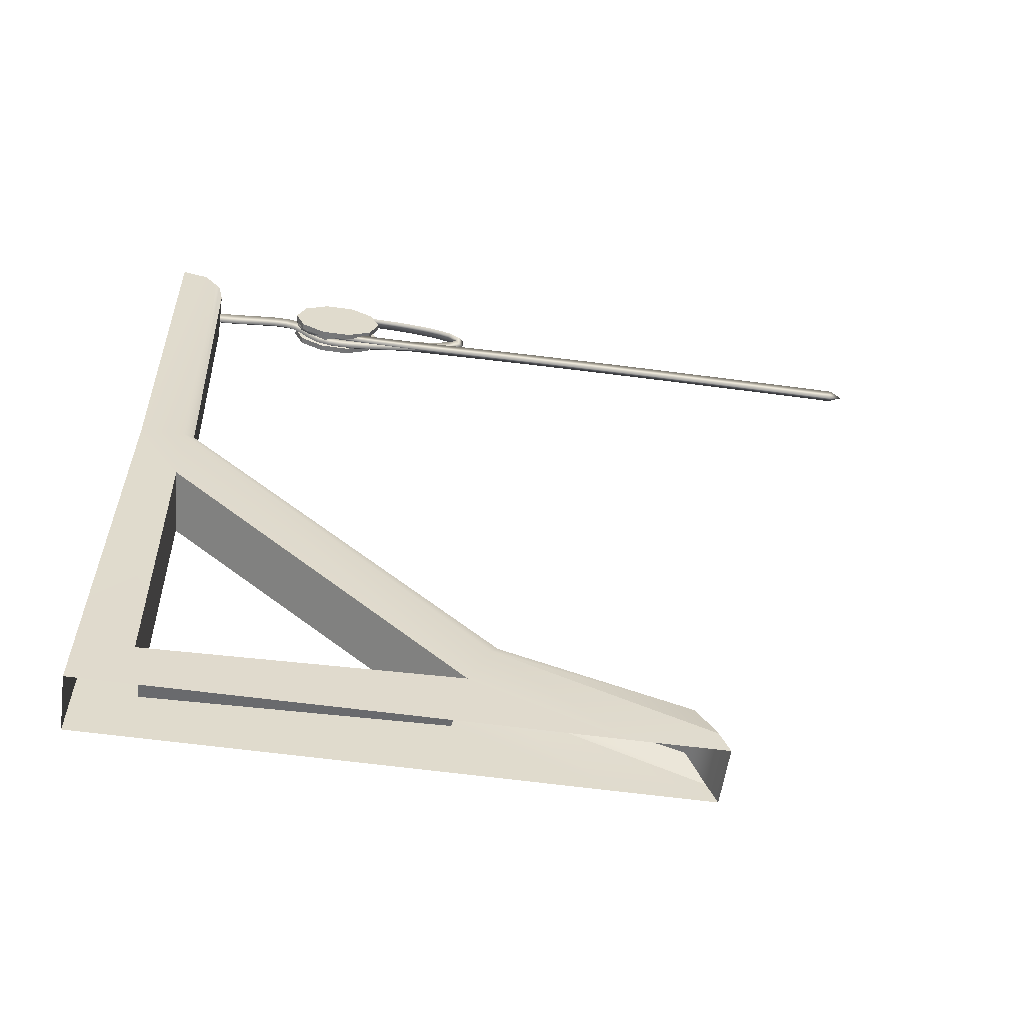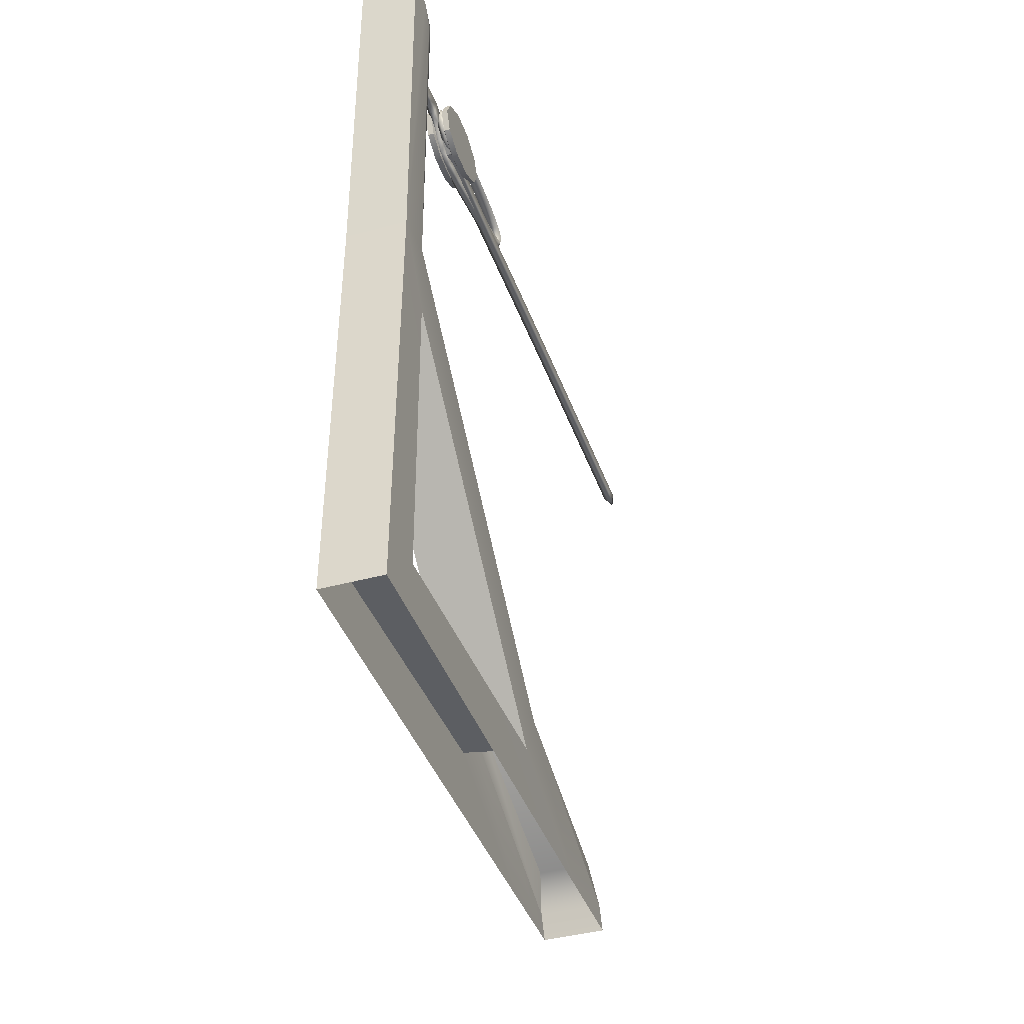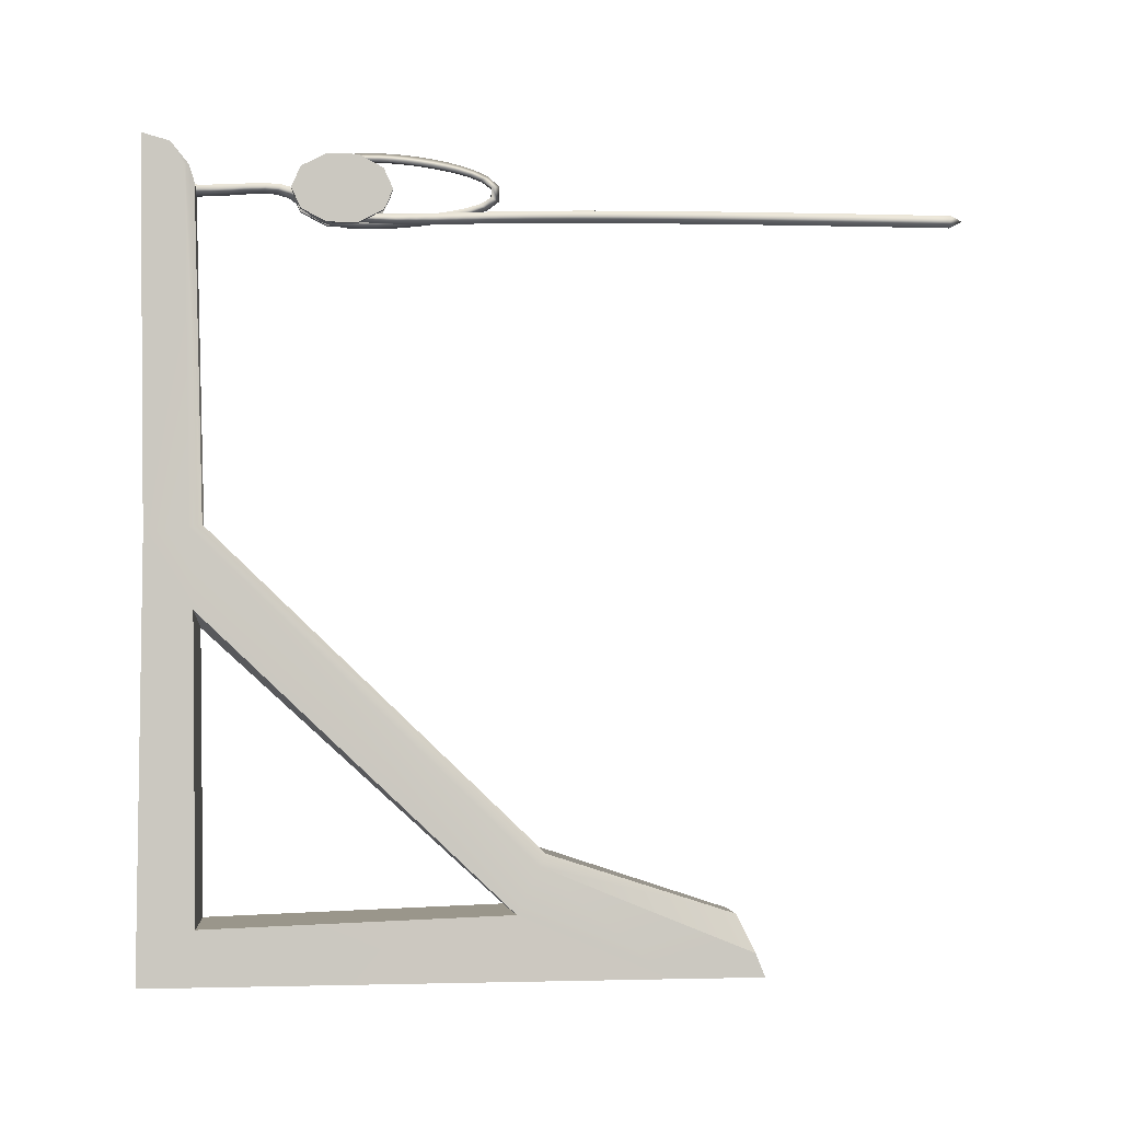
<metadata>
{"format":"obj","ext":"obj","renderer":"f3d","projection":"perspective","resolution":1024,"background":"white","views":[{"elev":-57.3,"azim":-98.2,"up":"+Z"},{"elev":-40.7,"azim":-161.5,"up":"+Z"},{"elev":-1.9,"azim":-97.0,"up":"+Z"}]}
</metadata>
<code>
g setdressing_crane_01_setdress_hanger_default1
v 0.00524 -0.2871 1.361
v 0.00524 -0.3252 1.341
v 0.00524 -0.3723 1.341
v 0.00524 -0.4104 1.361
v 0.00524 -0.4249 1.393
v 0.00524 -0.4104 1.424
v 0.00524 -0.3723 1.444
v 0.00524 -0.3252 1.444
v 0.00524 -0.2871 1.424
v 0.00524 -0.2725 1.393
v -0.01087 -0.2871 1.361
v -0.01087 -0.3252 1.341
v -0.01087 -0.3723 1.341
v -0.01087 -0.4104 1.361
v -0.01087 -0.4249 1.393
v -0.01087 -0.4104 1.424
v -0.01087 -0.3723 1.444
v -0.01087 -0.3252 1.444
v -0.01087 -0.2871 1.424
v -0.01087 -0.2725 1.393
v 0.0086 -0.2762 1.355
v 0.0086 -0.321 1.332
v 0.0086 -0.3764 1.332
v 0.0086 -0.4213 1.355
v 0.0086 -0.4384 1.393
v 0.0086 -0.4213 1.43
v 0.0086 -0.3764 1.453
v 0.0086 -0.321 1.453
v 0.0086 -0.2762 1.43
v 0.0086 -0.259 1.393
v -0.01423 -0.2762 1.355
v -0.01423 -0.321 1.332
v -0.01423 -0.3764 1.332
v -0.01423 -0.4213 1.355
v -0.01423 -0.4384 1.393
v -0.01423 -0.4213 1.43
v -0.01423 -0.3764 1.453
v -0.01423 -0.321 1.453
v -0.01423 -0.2762 1.43
v -0.01423 -0.259 1.393
v 0.01997 -0.2762 1.355
v 0.01997 -0.321 1.332
v 0.01997 -0.3487 1.393
v 0.01997 -0.3764 1.332
v 0.01997 -0.4213 1.355
v 0.01997 -0.4384 1.393
v 0.01997 -0.4213 1.43
v 0.01997 -0.3764 1.453
v 0.01997 -0.321 1.453
v 0.01997 -0.2762 1.43
v 0.01997 -0.259 1.393
v -0.0256 -0.2762 1.355
v -0.0256 -0.321 1.332
v -0.0256 -0.3487 1.393
v -0.0256 -0.3764 1.332
v -0.0256 -0.4213 1.355
v -0.0256 -0.4384 1.393
v -0.0256 -0.4213 1.43
v -0.0256 -0.3764 1.453
v -0.0256 -0.321 1.453
v -0.0256 -0.2762 1.43
v -0.0256 -0.259 1.393
v 0.00839 -0.02547 1.383
v -0.00842 -1.478 1.36
v -0.01395 -0.3299 1.34
v -0.00688 -0.5591 1.344
v 0.00214 -0.2734 1.364
v 0.00508 -0.1417 1.379
v 0.00772 -0.07237 1.378
v -0.00256 -0.02474 1.403
v -0.00321 -0.07189 1.397
v -0.00273 -0.04812 1.399
v 0.0082 -0.04894 1.379
v 0.01946 -0.02475 1.403
v 0.01928 -0.04831 1.399
v 0.0188 -0.07217 1.397
v 0.00699 -0.09566 1.377
v -0.00393 -0.09588 1.397
v 0.01808 -0.09619 1.396
v -0.00582 -0.1442 1.398
v 0.0061 -0.1188 1.378
v -0.00481 -0.12 1.397
v 0.01719 -0.1203 1.397
v 0.01618 -0.1444 1.398
v 0.00187 -0.2101 1.384
v 0.00399 -0.1646 1.381
v -0.0069 -0.1685 1.399
v 0.01511 -0.1685 1.399
v -0.00898 -0.2175 1.401
v 0.00289 -0.1873 1.383
v -0.00798 -0.1929 1.401
v 0.01402 -0.1928 1.401
v 0.01302 -0.2171 1.401
v 0.00115 -0.2329 1.383
v -0.00969 -0.2421 1.4
v 0.01231 -0.2416 1.4
v -0.00867 -0.2853 1.38
v 0.00119 -0.2546 1.377
v -0.00964 -0.2656 1.393
v 0.01236 -0.2648 1.393
v 0.01333 -0.2845 1.38
v -0.00121 -0.4099 1.325
v 0.00299 -0.335 1.329
v 0.00334 -0.2908 1.349
v -0.00746 -0.3025 1.365
v 0.01454 -0.3017 1.365
v -0.0078 -0.3437 1.346
v 0.00373 -0.3111 1.336
v -0.00707 -0.3215 1.352
v 0.01493 -0.3209 1.352
v 0.01421 -0.3433 1.346
v 0.00173 -0.3599 1.326
v -0.00905 -0.3666 1.343
v 0.01295 -0.3664 1.343
v -0.01195 -0.4127 1.342
v 0.00028 -0.3849 1.325
v -0.01049 -0.3897 1.342
v 0.01151 -0.3897 1.342
v 0.01005 -0.4129 1.342
v -0.005 -0.4848 1.331
v -0.00263 -0.4349 1.326
v -0.01335 -0.4357 1.344
v 0.00865 -0.4361 1.343
v -0.01565 -0.4815 1.348
v -0.00392 -0.4598 1.328
v -0.01461 -0.4586 1.346
v 0.00739 -0.4592 1.345
v 0.00635 -0.4822 1.348
v -0.00583 -0.5097 1.334
v -0.01643 -0.5043 1.351
v 0.00557 -0.5051 1.351
v -0.01734 -0.5496 1.359
v -0.00644 -0.5345 1.339
v -0.01698 -0.527 1.355
v 0.00502 -0.5279 1.354
v 0.00465 -0.5506 1.359
v -0.00422 -0.4385 1.459
v -0.00751 -0.5854 1.432
v -0.00767 -0.6274 1.378
v -0.00717 -0.5834 1.351
v -0.01755 -0.5719 1.364
v 0.00444 -0.5729 1.364
v -0.01782 -0.6126 1.383
v -0.00738 -0.6069 1.361
v -0.01766 -0.5935 1.371
v 0.00433 -0.5946 1.371
v 0.00417 -0.6137 1.383
v -0.00805 -0.6285 1.405
v -0.01803 -0.6141 1.401
v 0.00395 -0.6151 1.402
v -0.01729 -0.5748 1.422
v -0.00791 -0.6086 1.422
v -0.01777 -0.596 1.414
v 0.0042 -0.5968 1.415
v 0.00467 -0.5753 1.423
v -0.00581 -0.5127 1.451
v -0.00698 -0.5615 1.44
v -0.0167 -0.5527 1.428
v 0.00526 -0.553 1.429
v -0.01538 -0.5074 1.436
v -0.0064 -0.5372 1.446
v -0.01604 -0.5302 1.432
v 0.00591 -0.5303 1.433
v 0.00656 -0.5073 1.437
v -0.00523 -0.488 1.454
v -0.01473 -0.4846 1.439
v 0.0072 -0.4843 1.441
v -0.01355 -0.4386 1.444
v -0.0047 -0.4633 1.457
v -0.01412 -0.4616 1.442
v 0.0078 -0.4611 1.443
v 0.00835 -0.4379 1.445
v -0.00495 -0.2916 1.436
v -0.00341 -0.3638 1.458
v -0.00383 -0.4136 1.46
v -0.01306 -0.4155 1.445
v 0.00883 -0.4145 1.446
v -0.01239 -0.3694 1.443
v -0.00354 -0.3887 1.459
v -0.01266 -0.3924 1.444
v 0.00922 -0.3912 1.445
v 0.00946 -0.3679 1.444
v -0.0035 -0.339 1.454
v -0.01232 -0.3465 1.44
v 0.0095 -0.3448 1.441
v -0.01328 -0.3029 1.426
v -0.00396 -0.3147 1.447
v -0.01257 -0.3241 1.435
v 0.00922 -0.3221 1.435
v 0.00845 -0.3006 1.426
v -0.01159 -0.2648 1.372
v -0.00665 -0.2715 1.419
v -0.01461 -0.2848 1.413
v 0.00706 -0.2822 1.412
v -0.01855 -0.2803 1.375
v -0.00915 -0.2599 1.395
v -0.01661 -0.2748 1.394
v 0.00496 -0.2719 1.392
v 0.00293 -0.2774 1.372
v -0.01311 -0.2828 1.355
v -0.01969 -0.2979 1.362
v 0.00172 -0.295 1.359
v -0.02007 -0.3433 1.352
v -0.01376 -0.3058 1.345
v -0.02007 -0.3201 1.355
v 0.00129 -0.3174 1.351
v 0.00125 -0.3407 1.348
v -0.01175 -0.9057 1.344
v -0.0117 -0.62 1.338
v -0.01277 -0.4758 1.333
v -0.01356 -0.4029 1.333
v -0.01392 -0.3542 1.336
v -0.01989 -0.3667 1.35
v 0.0014 -0.3643 1.345
v -0.0193 -0.4135 1.349
v -0.01377 -0.3786 1.334
v -0.01961 -0.3901 1.349
v 0.00165 -0.3878 1.344
v 0.00195 -0.4114 1.344
v -0.01331 -0.4273 1.333
v -0.01896 -0.4369 1.35
v 0.00227 -0.4351 1.344
v -0.01828 -0.4838 1.351
v -0.01304 -0.4516 1.333
v -0.01862 -0.4604 1.35
v 0.0026 -0.4586 1.345
v 0.00292 -0.4822 1.346
v -0.01208 -0.5483 1.335
v -0.01252 -0.5 1.334
v -0.01797 -0.5072 1.352
v 0.00322 -0.5058 1.347
v -0.01744 -0.5542 1.355
v -0.01228 -0.5242 1.334
v -0.01769 -0.5307 1.354
v 0.0035 -0.5294 1.348
v 0.00374 -0.553 1.349
v -0.01191 -0.5723 1.336
v -0.01724 -0.5777 1.356
v 0.00393 -0.5766 1.35
v -0.01697 -0.6245 1.358
v -0.01178 -0.5961 1.337
v -0.01708 -0.6011 1.357
v 0.00408 -0.6001 1.351
v 0.00419 -0.6237 1.352
v -0.01162 -0.763 1.342
v -0.0116 -0.6915 1.34
v -0.01164 -0.6438 1.338
v -0.0169 -0.6481 1.359
v 0.00426 -0.6473 1.353
v -0.01683 -0.6954 1.361
v -0.01161 -0.6677 1.339
v -0.01685 -0.6717 1.36
v 0.0043 -0.671 1.354
v 0.00432 -0.6946 1.355
v -0.0116 -0.7154 1.34
v -0.01682 -0.719 1.362
v 0.00433 -0.7184 1.356
v -0.01683 -0.7665 1.363
v -0.01161 -0.7392 1.341
v -0.01682 -0.7428 1.362
v 0.00433 -0.7421 1.356
v 0.00432 -0.7659 1.357
v -0.01169 -0.8345 1.343
v -0.01164 -0.7869 1.342
v -0.01684 -0.7903 1.364
v 0.00431 -0.7897 1.358
v -0.01688 -0.8378 1.365
v -0.01166 -0.8107 1.343
v -0.01686 -0.8141 1.364
v 0.00429 -0.8135 1.358
v 0.00427 -0.8372 1.358
v -0.01171 -0.8582 1.343
v -0.0169 -0.8615 1.365
v 0.00425 -0.8609 1.359
v -0.01694 -0.9089 1.366
v -0.01173 -0.882 1.344
v -0.01692 -0.8852 1.365
v 0.00423 -0.8847 1.359
v 0.00421 -0.9084 1.36
v -0.01196 -1.191 1.346
v -0.01187 -1.048 1.345
v -0.01182 -0.977 1.345
v -0.01178 -0.9295 1.344
v -0.01696 -0.9327 1.366
v 0.00419 -0.9321 1.36
v -0.017 -0.9803 1.367
v -0.0118 -0.9533 1.345
v -0.01698 -0.9565 1.366
v 0.00417 -0.9559 1.36
v 0.00415 -0.9797 1.36
v -0.01184 -1.001 1.345
v -0.01702 -1.004 1.367
v 0.00413 -1.003 1.361
v -0.01705 -1.052 1.367
v -0.01186 -1.025 1.345
v -0.01703 -1.028 1.367
v 0.00411 -1.027 1.361
v 0.00409 -1.051 1.361
v -0.01192 -1.12 1.346
v -0.01189 -1.072 1.346
v -0.01707 -1.075 1.367
v 0.00407 -1.075 1.361
v -0.0171 -1.123 1.368
v -0.01191 -1.096 1.346
v -0.01708 -1.099 1.368
v 0.00406 -1.098 1.362
v 0.00405 -1.122 1.362
v -0.01193 -1.143 1.346
v -0.01711 -1.147 1.368
v 0.00403 -1.146 1.362
v -0.01713 -1.194 1.368
v -0.01195 -1.167 1.346
v -0.01712 -1.17 1.368
v 0.00402 -1.17 1.362
v 0.00401 -1.193 1.362
v -0.01201 -1.333 1.347
v -0.01199 -1.262 1.347
v -0.01197 -1.215 1.347
v -0.01714 -1.218 1.368
v 0.004 -1.217 1.362
v -0.01716 -1.265 1.369
v -0.01198 -1.238 1.347
v -0.01715 -1.242 1.369
v 0.00399 -1.241 1.362
v 0.00398 -1.265 1.363
v -0.012 -1.286 1.347
v -0.01717 -1.289 1.369
v 0.00397 -1.288 1.363
v -0.01718 -1.337 1.369
v -0.012 -1.31 1.347
v -0.01717 -1.313 1.369
v 0.00397 -1.312 1.363
v 0.00396 -1.336 1.363
v -0.01202 -1.405 1.347
v -0.01201 -1.357 1.347
v -0.01718 -1.361 1.369
v 0.00396 -1.36 1.363
v -0.01719 -1.408 1.369
v -0.01202 -1.381 1.347
v -0.01719 -1.384 1.369
v 0.00395 -1.383 1.363
v 0.00395 -1.407 1.363
v -0.01202 -1.428 1.347
v -0.01719 -1.432 1.369
v 0.00395 -1.431 1.363
v -0.01202 -1.452 1.348
v -0.01719 -1.455 1.369
v 0.00395 -1.455 1.363
v -0.05701 -1.097 0
v 0.05496 -1.097 0
v -0.05367 0 1.476
v -0.0556 -0.00829 0.7811
v -0.05631 -0.928 0
v 0.05496 -0.928 0
v 0.05496 -0.00829 0.7811
v 0.05496 0 1.476
v -0.04542 -0.1086 0.7964
v -0.05454 -0.08664 0.7918
v -0.04541 -0.09226 1.393
v -0.05701 -1.08 0.04288
v -0.04717 -1.047 0.1116
v 0.05496 -1.08 0.04288
v 0.04599 -1.047 0.1116
v 0.04599 -0.1086 0.7964
v 0.05496 -0.08664 0.7918
v 0.04599 -0.09226 1.393
v -0.05574 -0.6557 0.1161
v 0.05496 -0.6418 0.1236
v -0.04706 -0.7077 0.2215
v -0.05654 -0.6953 0.2001
v 0.04599 -0.6922 0.2295
v 0.05496 -0.6772 0.2097
v -0.05561 0 0
v 0.05496 0 0
v -0.05562 -0.00829 0.7811
v 0.05496 -0.00829 0.7811
v -0.05503 -0.1006 0.09861
v -0.05561 -0.09422 0.6482
v 0.05496 -0.11 0.1072
v 0.05496 -0.1034 0.6177
v -0.05444 -0.05028 1.462
v -0.05425 -0.08279 1.422
v -0.05444 -0.07437 1.422
v 0.05496 -0.05028 1.462
v 0.05496 -0.07437 1.422
v 0.05496 -0.08279 1.422
g setdressing_crane_01_setdress_hanger_fishing_hook4 setdressing_crane_01_setdress_hanger_house_assemble setdressing_crane_01_setdress_hanger_polySurface1 setdressing_crane_01_polySurface1
f 1 2 12 11
f 2 3 13 12
f 3 4 14 13
f 4 5 15 14
f 5 6 16 15
f 6 7 17 16
f 7 8 18 17
f 8 9 19 18
f 9 10 20 19
f 10 1 11 20
f 42 41 43
f 44 42 43
f 45 44 43
f 46 45 43
f 47 46 43
f 48 47 43
f 49 48 43
f 50 49 43
f 51 50 43
f 41 51 43
f 52 53 54
f 53 55 54
f 55 56 54
f 56 57 54
f 57 58 54
f 58 59 54
f 59 60 54
f 60 61 54
f 61 62 54
f 62 52 54
f 2 1 21 22
f 3 2 22 23
f 4 3 23 24
f 5 4 24 25
f 6 5 25 26
f 7 6 26 27
f 8 7 27 28
f 9 8 28 29
f 10 9 29 30
f 1 10 30 21
f 11 12 32 31
f 12 13 33 32
f 13 14 34 33
f 14 15 35 34
f 15 16 36 35
f 16 17 37 36
f 17 18 38 37
f 18 19 39 38
f 19 20 40 39
f 20 11 31 40
f 22 21 41 42
f 23 22 42 44
f 24 23 44 45
f 25 24 45 46
f 26 25 46 47
f 27 26 47 48
f 28 27 48 49
f 29 28 49 50
f 30 29 50 51
f 21 30 51 41
f 31 32 53 52
f 32 33 55 53
f 33 34 56 55
f 34 35 57 56
f 35 36 58 57
f 36 37 59 58
f 37 38 60 59
f 38 39 61 60
f 39 40 62 61
f 40 31 52 62
f 346 348 64
f 204 206 207 65
f 133 135 136 66
f 98 100 101 67
f 81 83 84 68
f 73 75 76 69
f 72 73 69 71
f 63 73 72 70
f 74 75 73 63
f 70 72 75 74
f 76 75 72 71
f 69 76 79 77
f 78 71 69 77
f 79 76 71 78
f 80 82 81 68
f 81 82 78 77
f 77 79 83 81
f 83 79 78 82
f 84 83 82 80
f 90 92 93 85
f 68 84 88 86
f 87 80 68 86
f 88 84 80 87
f 89 91 90 85
f 90 91 87 86
f 86 88 92 90
f 92 88 87 91
f 93 92 91 89
f 85 93 96 94
f 95 89 85 94
f 96 93 89 95
f 97 99 98 67
f 98 99 95 94
f 94 96 100 98
f 100 96 95 99
f 101 100 99 97
f 116 118 119 102
f 108 110 111 103
f 67 101 106 104
f 105 97 67 104
f 106 101 97 105
f 107 109 108 103
f 108 109 105 104
f 104 106 110 108
f 110 106 105 109
f 111 110 109 107
f 103 111 114 112
f 113 107 103 112
f 114 111 107 113
f 115 117 116 102
f 116 117 113 112
f 112 114 118 116
f 118 114 113 117
f 119 118 117 115
f 125 127 128 120
f 102 119 123 121
f 122 115 102 121
f 123 119 115 122
f 124 126 125 120
f 125 126 122 121
f 121 123 127 125
f 127 123 122 126
f 128 127 126 124
f 120 128 131 129
f 130 124 120 129
f 131 128 124 130
f 132 134 133 66
f 133 134 130 129
f 129 131 135 133
f 135 131 130 134
f 136 135 134 132
f 169 171 172 137
f 152 154 155 138
f 144 146 147 139
f 66 136 142 140
f 141 132 66 140
f 142 136 132 141
f 143 145 144 139
f 144 145 141 140
f 140 142 146 144
f 146 142 141 145
f 147 146 145 143
f 139 147 150 148
f 149 143 139 148
f 150 147 143 149
f 151 153 152 138
f 152 153 149 148
f 148 150 154 152
f 154 150 149 153
f 155 154 153 151
f 161 163 164 156
f 138 155 159 157
f 158 151 138 157
f 159 155 151 158
f 160 162 161 156
f 161 162 158 157
f 157 159 163 161
f 163 159 158 162
f 164 163 162 160
f 156 164 167 165
f 166 160 156 165
f 167 164 160 166
f 168 170 169 137
f 169 170 166 165
f 165 167 171 169
f 171 167 166 170
f 172 171 170 168
f 187 189 190 173
f 179 181 182 174
f 137 172 177 175
f 176 168 137 175
f 177 172 168 176
f 178 180 179 174
f 179 180 176 175
f 175 177 181 179
f 181 177 176 180
f 182 181 180 178
f 174 182 185 183
f 184 178 174 183
f 185 182 178 184
f 186 188 187 173
f 187 188 184 183
f 183 185 189 187
f 189 185 184 188
f 190 189 188 186
f 196 198 199 191
f 173 190 194 192
f 193 186 173 192
f 194 190 186 193
f 195 197 196 191
f 196 197 193 192
f 192 194 198 196
f 198 194 193 197
f 199 198 197 195
f 191 199 202 200
f 201 195 191 200
f 202 199 195 201
f 203 205 204 65
f 204 205 201 200
f 200 202 206 204
f 206 202 201 205
f 207 206 205 203
f 276 278 279 208
f 241 243 244 209
f 224 226 227 210
f 216 218 219 211
f 65 207 214 212
f 213 203 65 212
f 214 207 203 213
f 215 217 216 211
f 216 217 213 212
f 212 214 218 216
f 218 214 213 217
f 219 218 217 215
f 211 219 222 220
f 221 215 211 220
f 222 219 215 221
f 223 225 224 210
f 224 225 221 220
f 220 222 226 224
f 226 222 221 225
f 227 226 225 223
f 233 235 236 228
f 210 227 231 229
f 230 223 210 229
f 231 227 223 230
f 232 234 233 228
f 233 234 230 229
f 229 231 235 233
f 235 231 230 234
f 236 235 234 232
f 228 236 239 237
f 238 232 228 237
f 239 236 232 238
f 240 242 241 209
f 241 242 238 237
f 237 239 243 241
f 243 239 238 242
f 244 243 242 240
f 259 261 262 245
f 251 253 254 246
f 209 244 249 247
f 248 240 209 247
f 249 244 240 248
f 250 252 251 246
f 251 252 248 247
f 247 249 253 251
f 253 249 248 252
f 254 253 252 250
f 246 254 257 255
f 256 250 246 255
f 257 254 250 256
f 258 260 259 245
f 259 260 256 255
f 255 257 261 259
f 261 257 256 260
f 262 261 260 258
f 268 270 271 263
f 245 262 266 264
f 265 258 245 264
f 266 262 258 265
f 267 269 268 263
f 268 269 265 264
f 264 266 270 268
f 270 266 265 269
f 271 270 269 267
f 263 271 274 272
f 273 267 263 272
f 274 271 267 273
f 275 277 276 208
f 276 277 273 272
f 272 274 278 276
f 278 274 273 277
f 279 278 277 275
f 312 314 315 280
f 295 297 298 281
f 287 289 290 282
f 208 279 285 283
f 284 275 208 283
f 285 279 275 284
f 286 288 287 282
f 287 288 284 283
f 283 285 289 287
f 289 285 284 288
f 290 289 288 286
f 282 290 293 291
f 292 286 282 291
f 293 290 286 292
f 294 296 295 281
f 295 296 292 291
f 291 293 297 295
f 297 293 292 296
f 298 297 296 294
f 304 306 307 299
f 281 298 302 300
f 301 294 281 300
f 302 298 294 301
f 303 305 304 299
f 304 305 301 300
f 300 302 306 304
f 306 302 301 305
f 307 306 305 303
f 299 307 310 308
f 309 303 299 308
f 310 307 303 309
f 311 313 312 280
f 312 313 309 308
f 308 310 314 312
f 314 310 309 313
f 315 314 313 311
f 330 332 333 316
f 322 324 325 317
f 280 315 320 318
f 319 311 280 318
f 320 315 311 319
f 321 323 322 317
f 322 323 319 318
f 318 320 324 322
f 324 320 319 323
f 325 324 323 321
f 317 325 328 326
f 327 321 317 326
f 328 325 321 327
f 329 331 330 316
f 330 331 327 326
f 326 328 332 330
f 332 328 327 331
f 333 332 331 329
f 339 341 342 334
f 316 333 337 335
f 336 329 316 335
f 337 333 329 336
f 338 340 339 334
f 339 340 336 335
f 335 337 341 339
f 341 337 336 340
f 342 341 340 338
f 334 342 345 343
f 344 338 334 343
f 345 342 338 344
f 64 347 346
f 346 347 344 343
f 343 345 348 346
f 348 345 344 347
f 64 348 347
f 352 358 383 381 351
f 380 365 372 368
f 357 359 382 383 358
f 359 366 386 382
f 360 362 363 361
f 362 372 371 363
f 365 385 386 366 364
f 349 350 362 360
f 361 363 371 369
f 357 364 366 359
f 384 356 351 381
f 353 349 360 370 367
f 370 360 361 369
f 372 362 350 354 368
f 377 373 353 367
f 377 378 375 373
f 354 374 379 368
f 374 376 380 379
f 379 377 367 368
f 379 380 378 377
f 382 386 384 381
f 381 383 382
f 384 386 385
f 378 358 352
f 358 370 369 357
f 364 371 372 365
f 364 357 369 371
f 380 368 367 378
f 351 356 355 352
f 375 376 374 373
f 355 356 384 385 365
f 367 370 358 378
f 355 365 380

</code>
